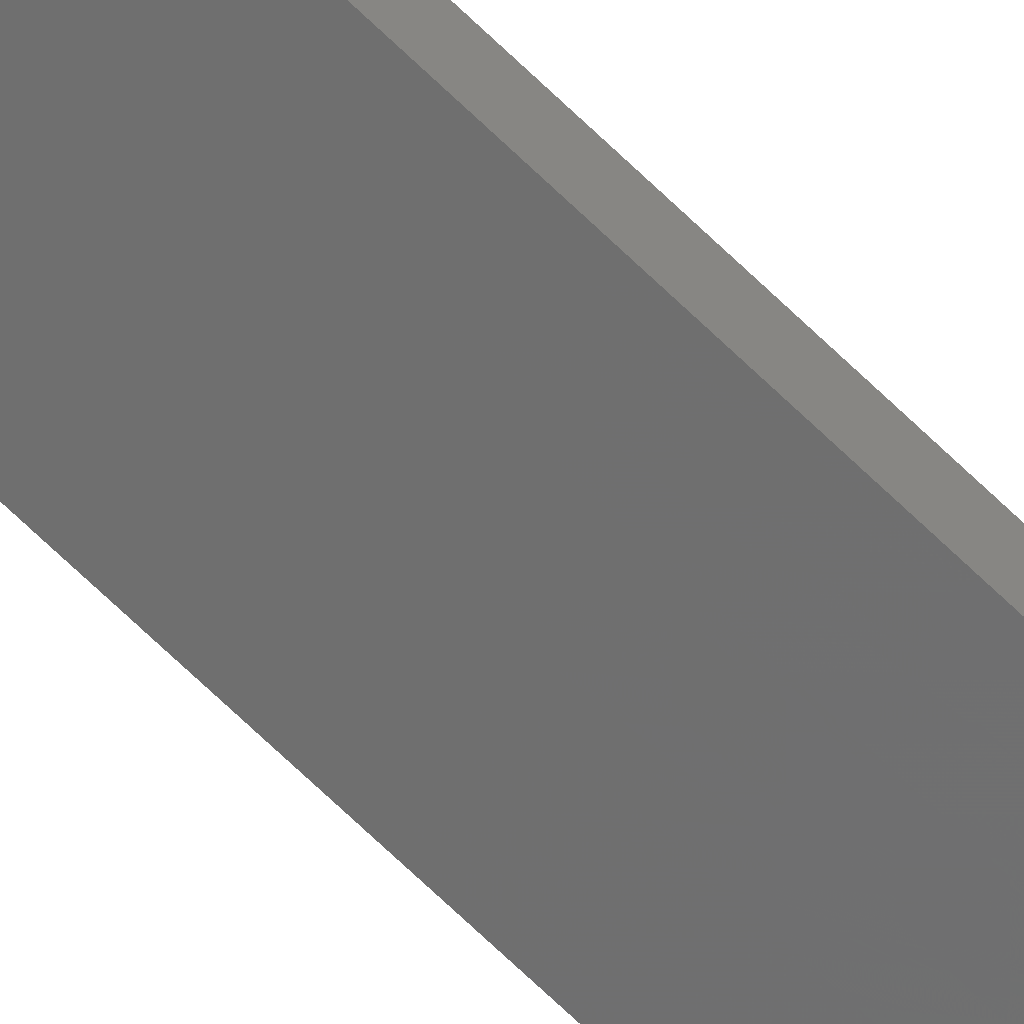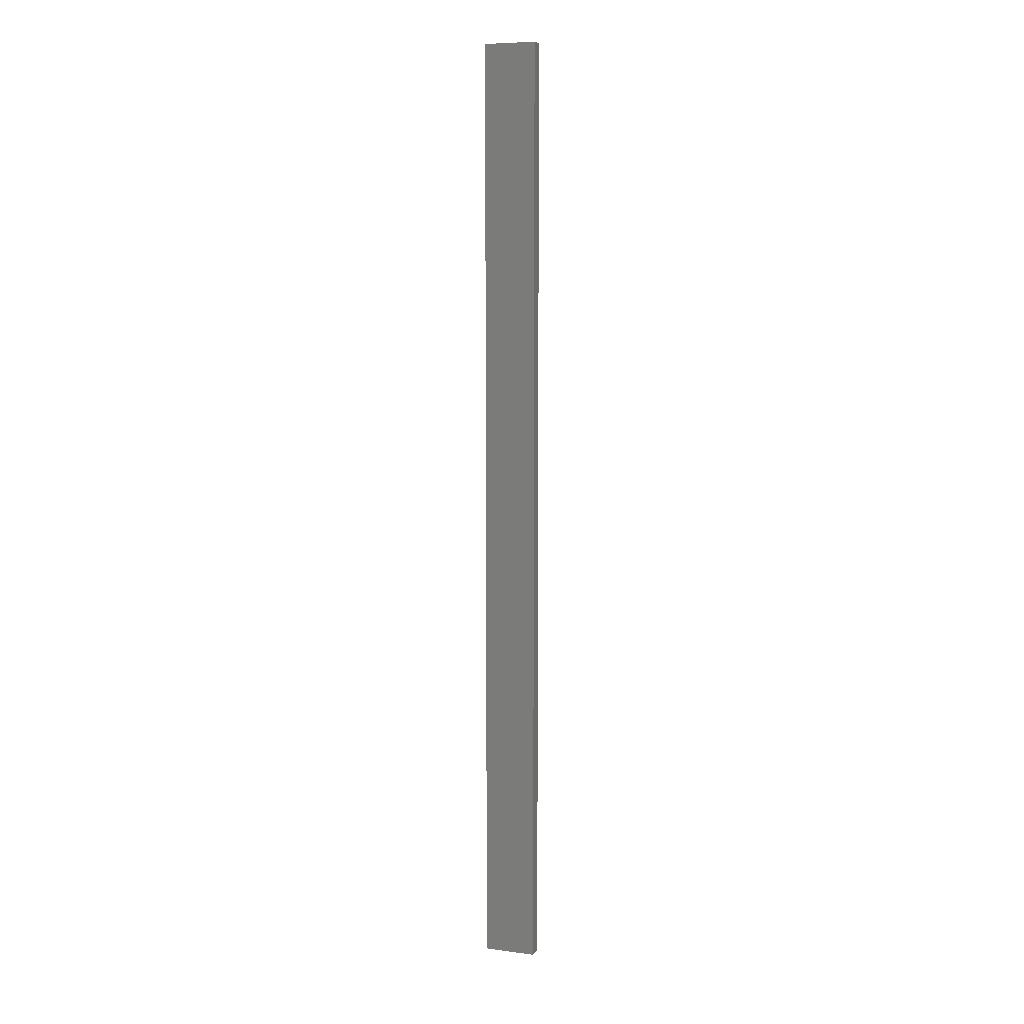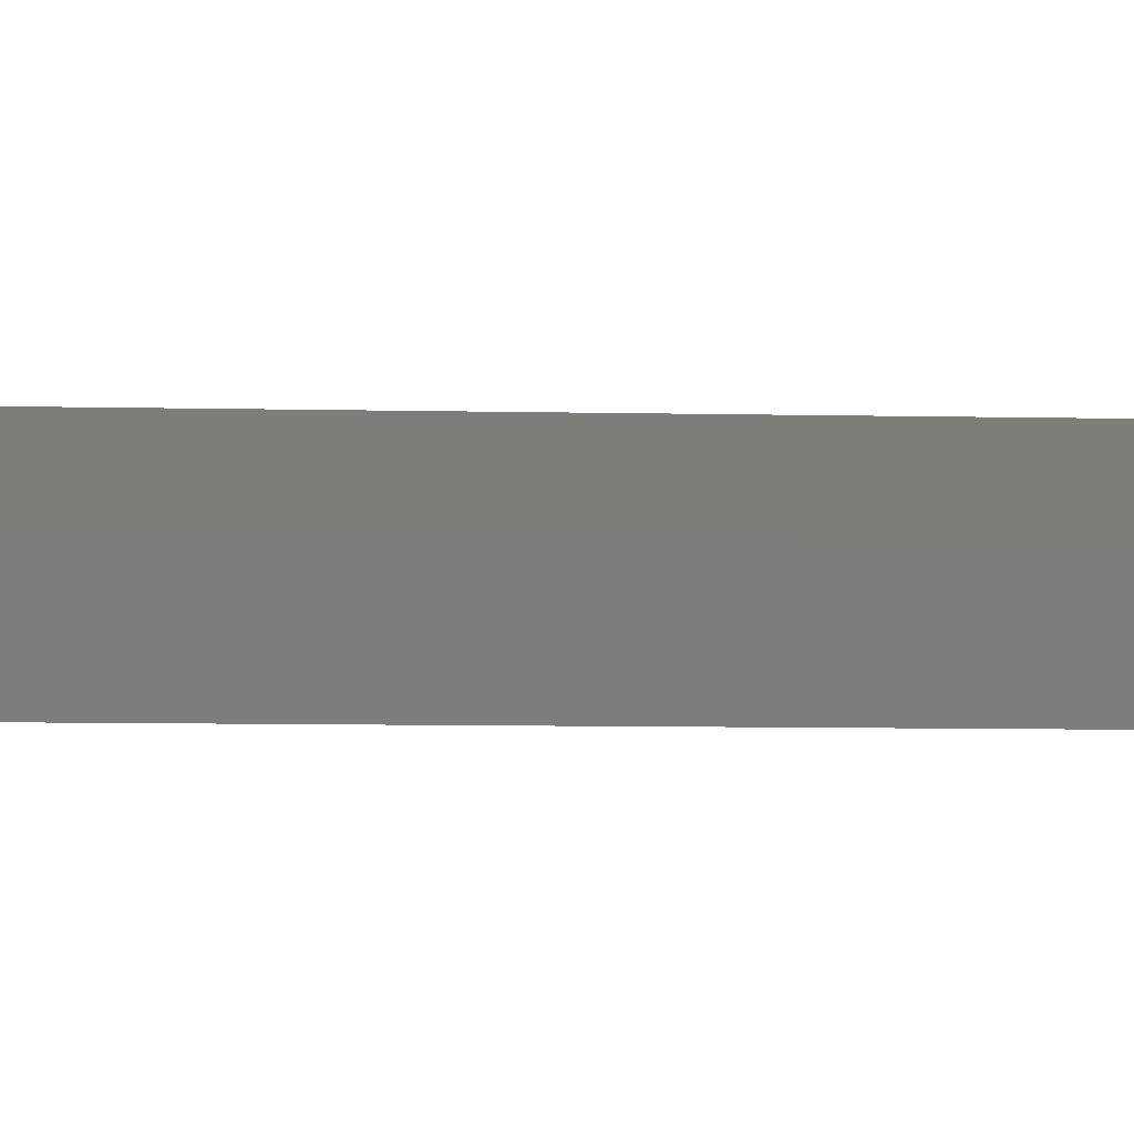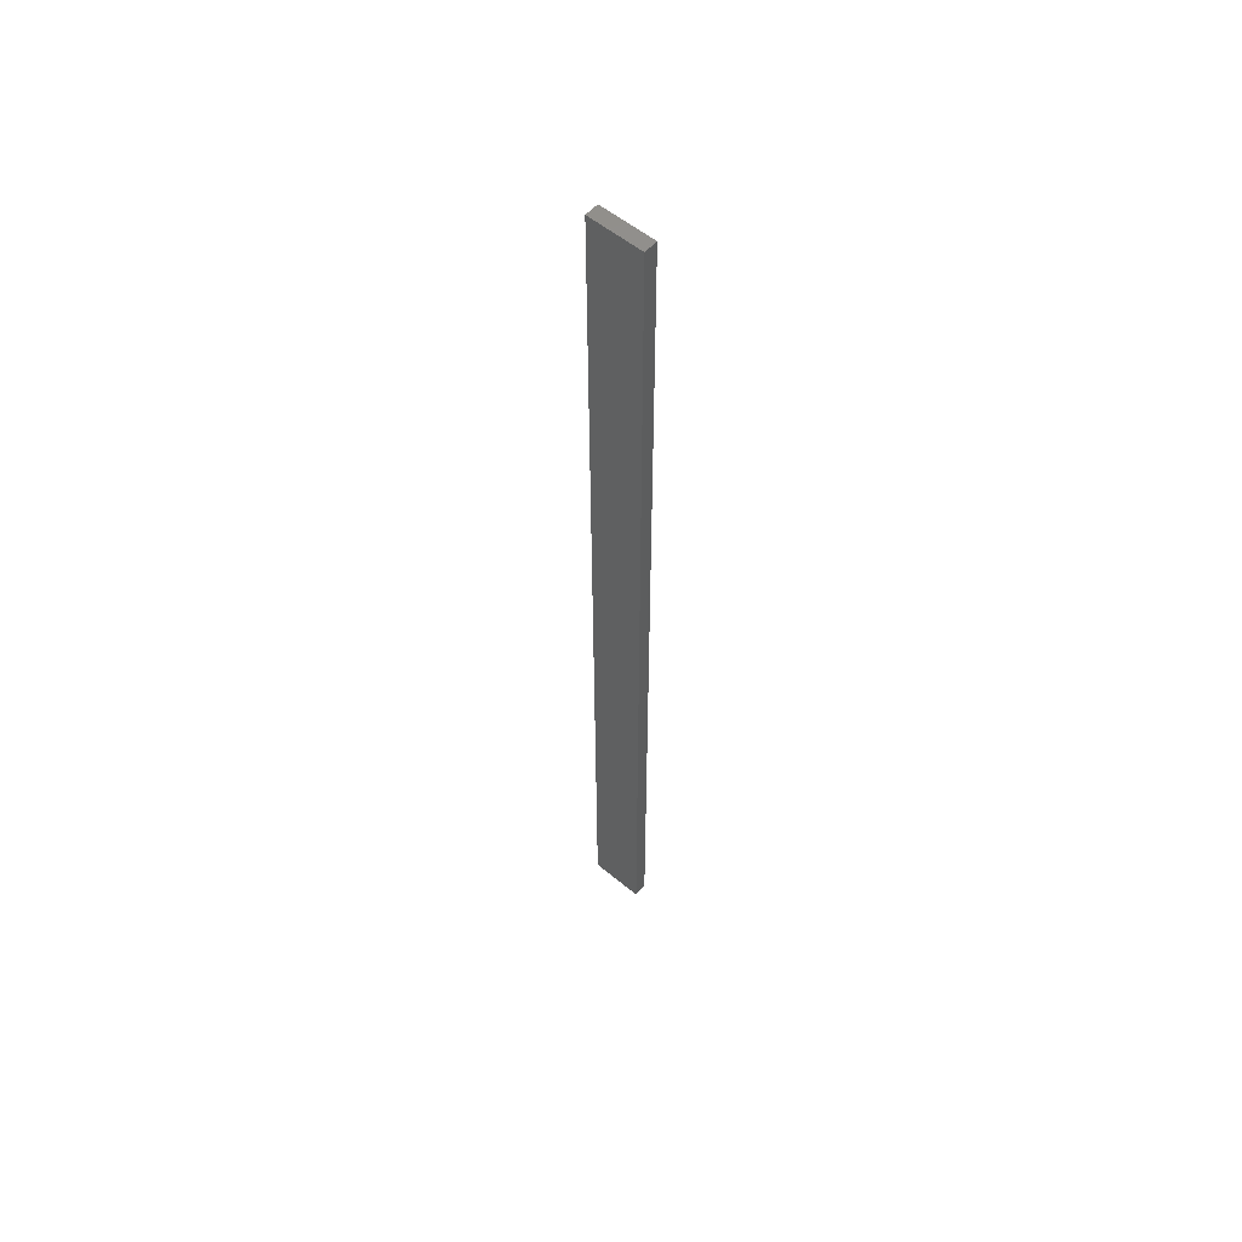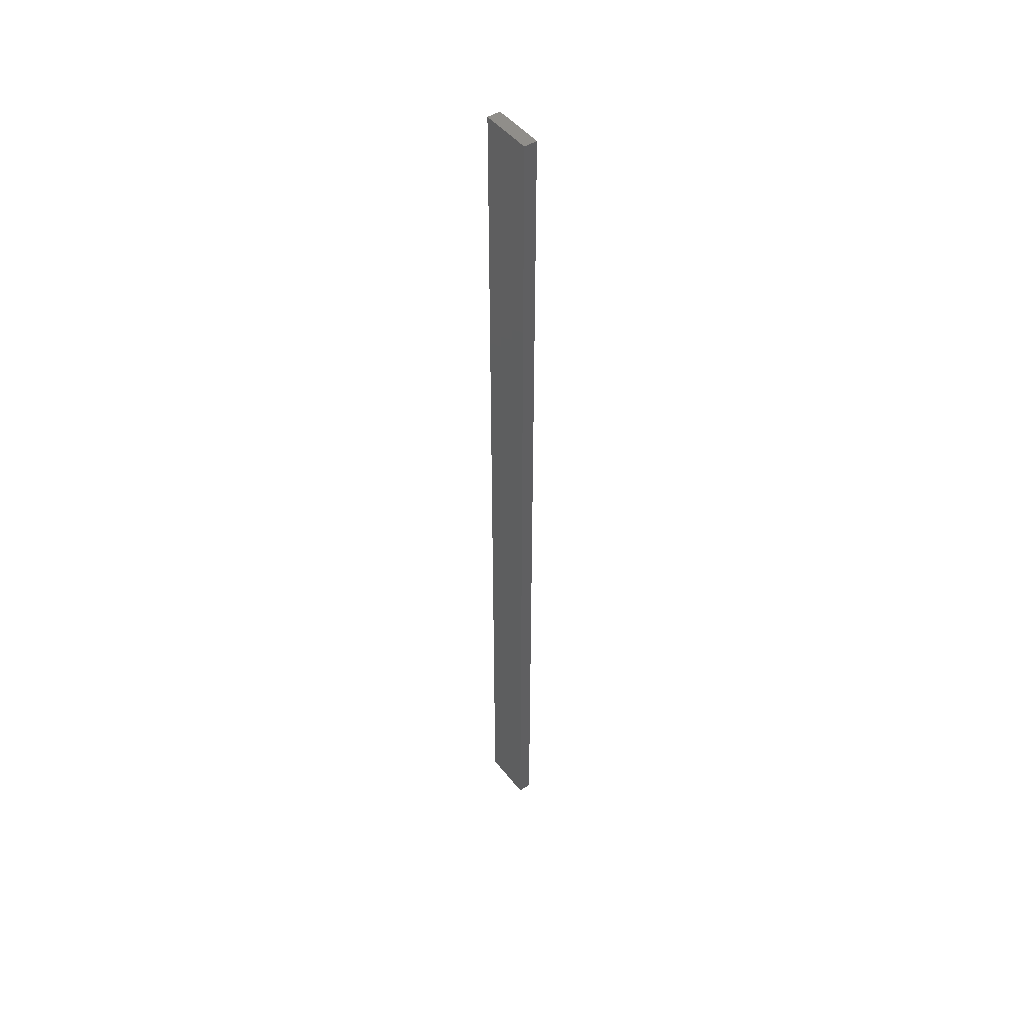
<metadata>
{"format":"stl","ext":"stl","renderer":"f3d","projection":"perspective","resolution":1024,"background":"white","views":[{"elev":-71.6,"azim":-133.7,"up":"+Y"},{"elev":7.6,"azim":32.1,"up":"+Z"},{"elev":-1.4,"azim":-109.7,"up":"+Y"},{"elev":56.1,"azim":-127.3,"up":"+Z"},{"elev":47.1,"azim":-114.2,"up":"+Z"}]}
</metadata>
<code>
# stl→obj: 16 verts, 28 faces
v 19.06 -2.388 -49.48
v 18.99 -2.402 -49.48
v 18.99 -2.402 -53.07
v 19.06 -2.388 -53.07
v 19.12 -2.374 -49.48
v 19.12 -2.374 -53.07
v 19.19 -2.361 -53.07
v 19.19 -2.361 -49.48
v 19.18 -2.312 -49.48
v 19.18 -2.312 -53.07
v 18.98 -2.353 -53.07
v 19.04 -2.339 -49.48
v 19.04 -2.339 -53.07
v 18.98 -2.353 -49.48
v 19.11 -2.325 -49.48
v 19.11 -2.325 -53.07
f 1 2 3
f 1 3 4
f 5 4 6
f 5 6 7
f 5 1 4
f 8 5 7
f 9 8 7
f 9 7 10
f 11 12 13
f 14 12 11
f 13 15 16
f 16 15 10
f 12 15 13
f 15 9 10
f 2 14 11
f 2 11 3
f 9 15 8
f 15 5 8
f 15 12 5
f 12 1 5
f 12 14 1
f 14 2 1
f 16 10 7
f 6 16 7
f 13 16 6
f 4 13 6
f 3 11 13
f 3 13 4

</code>
